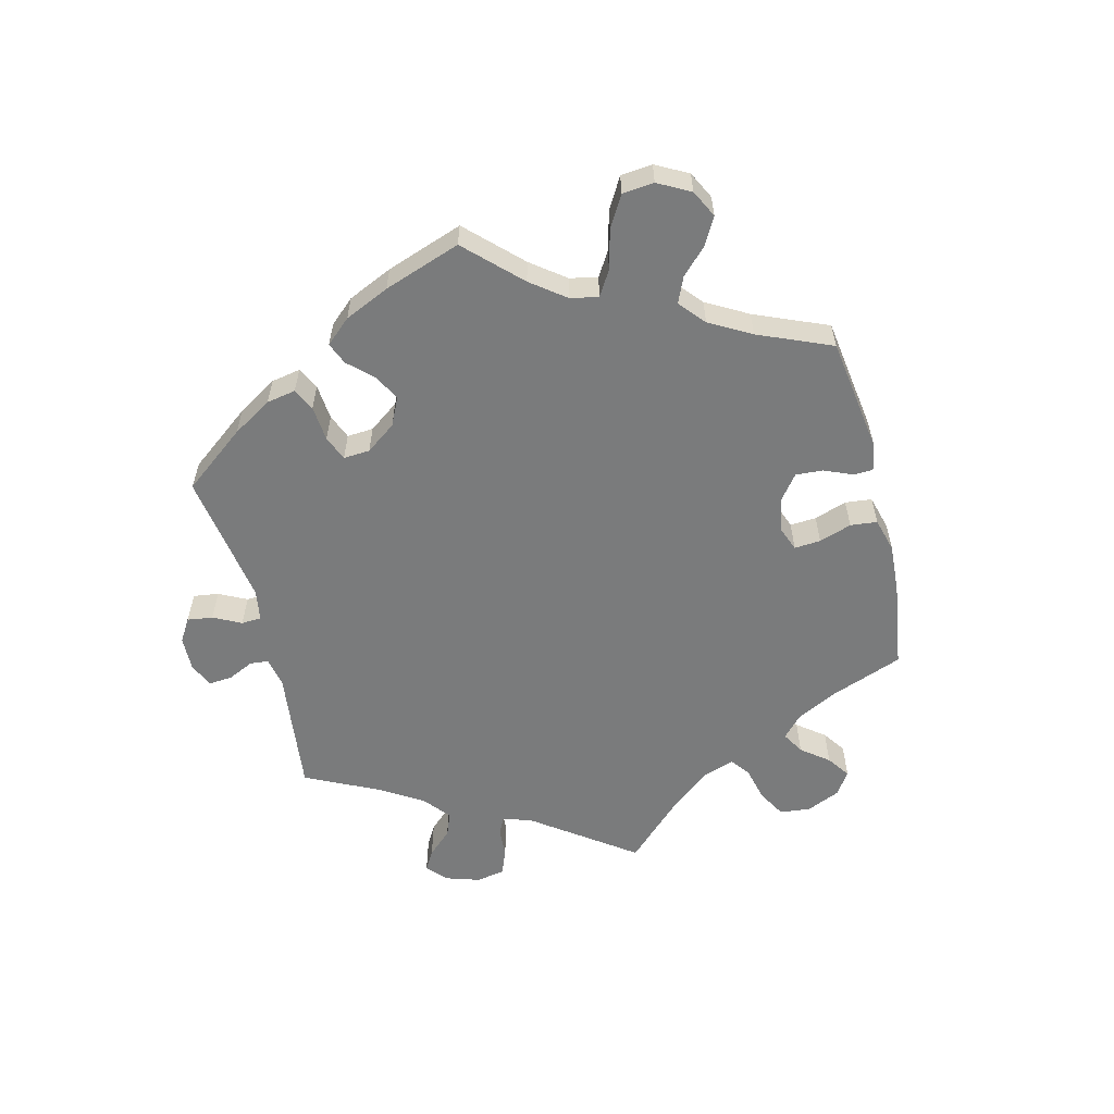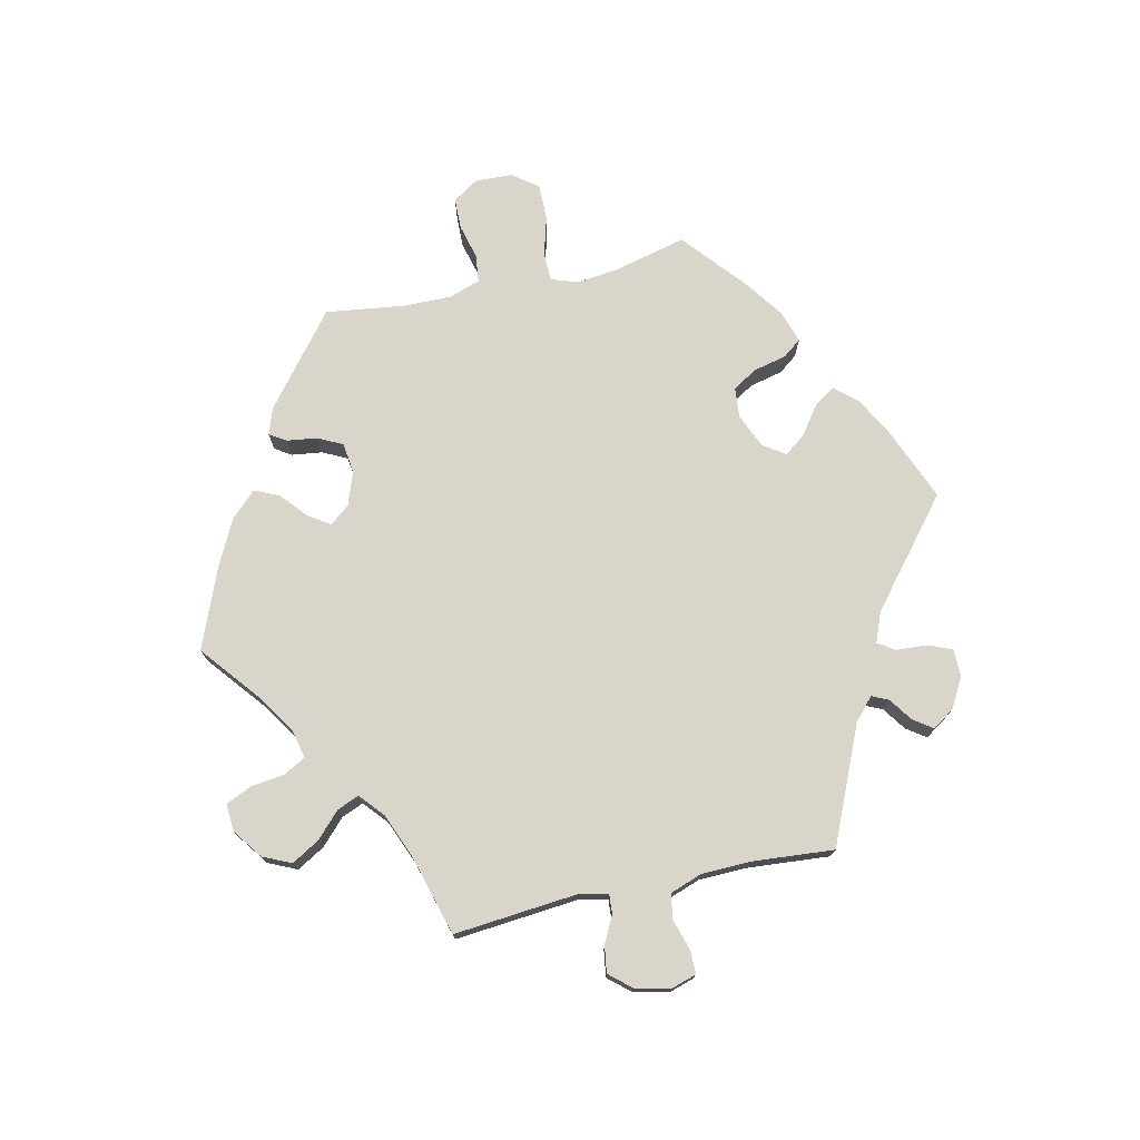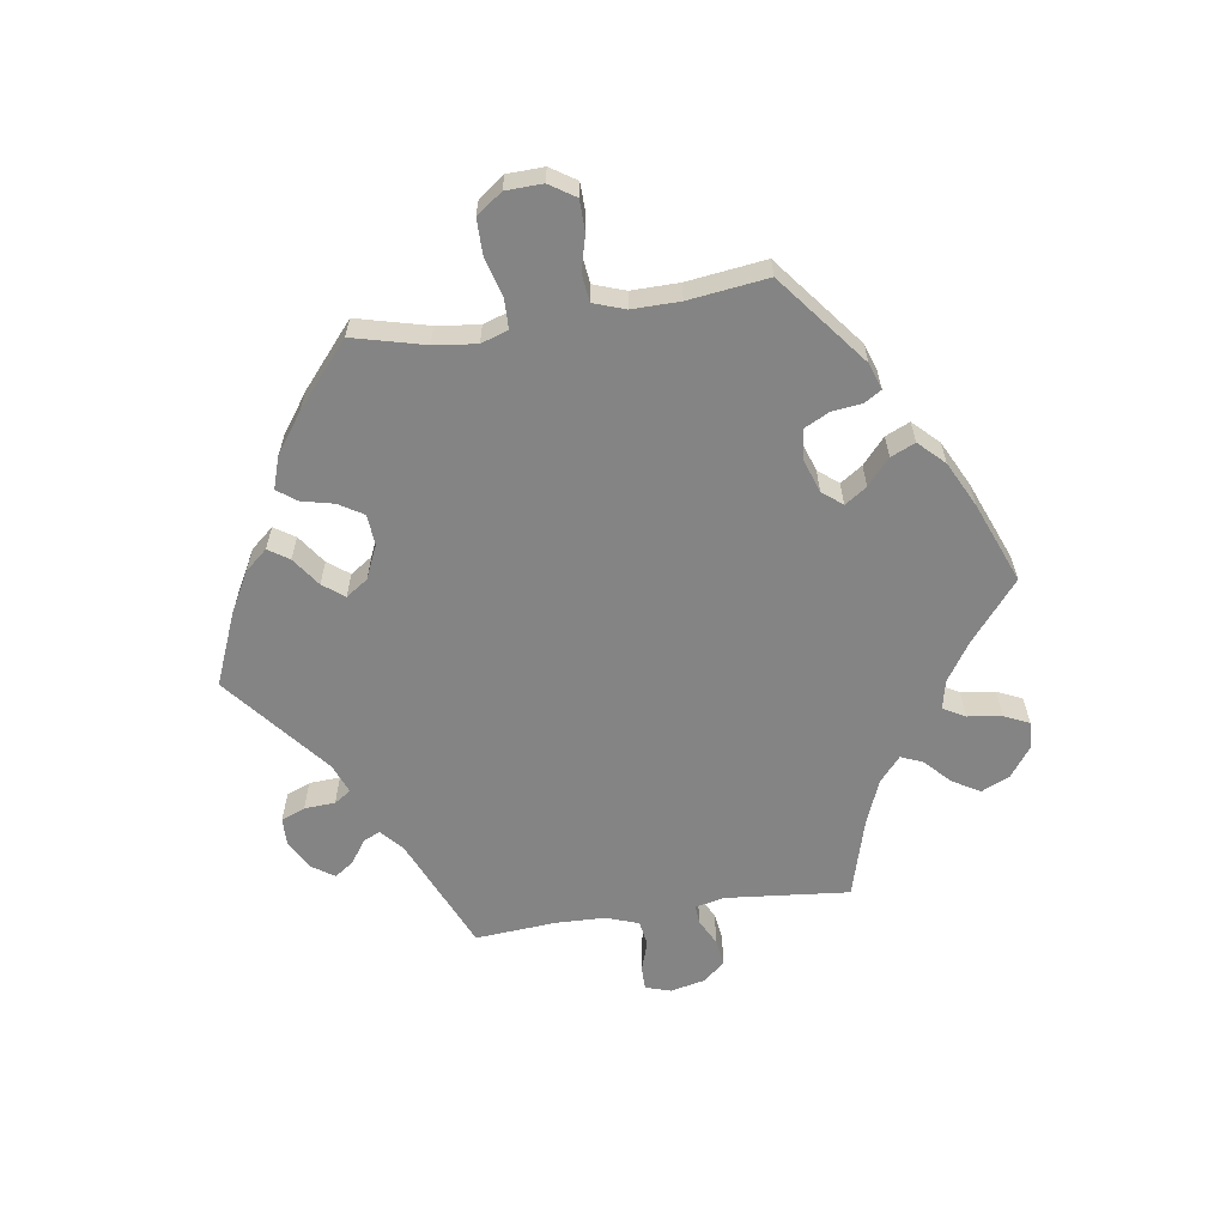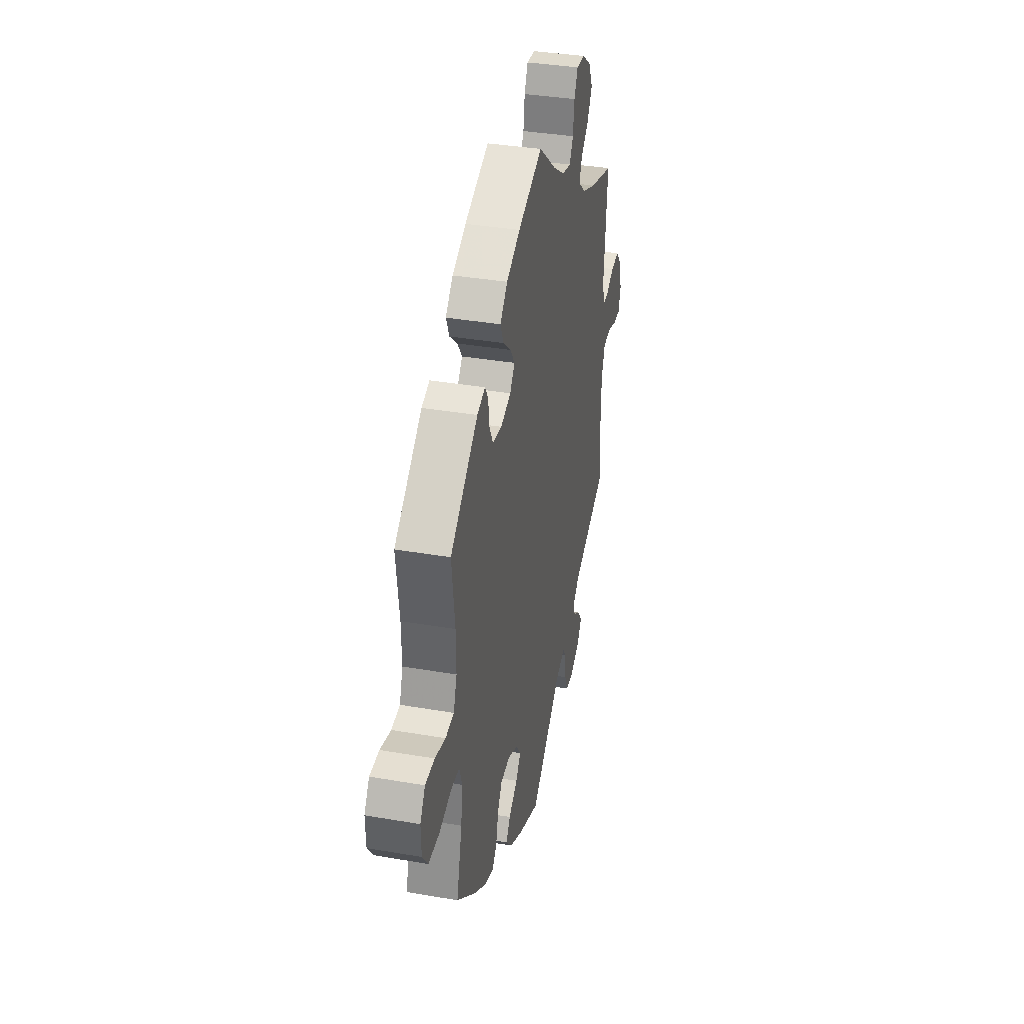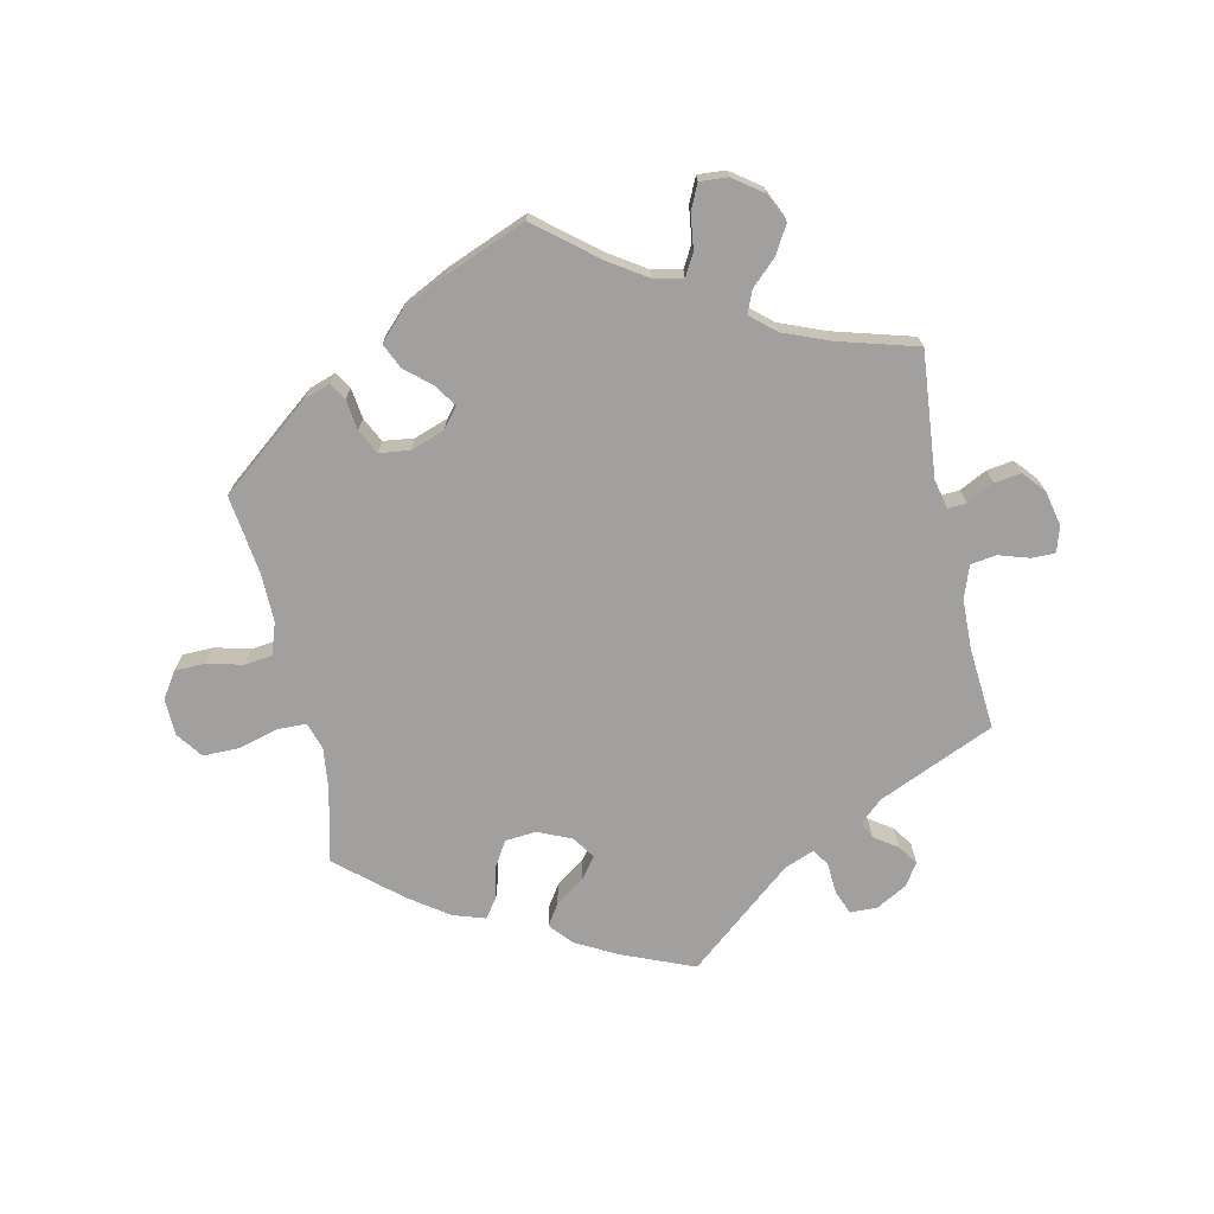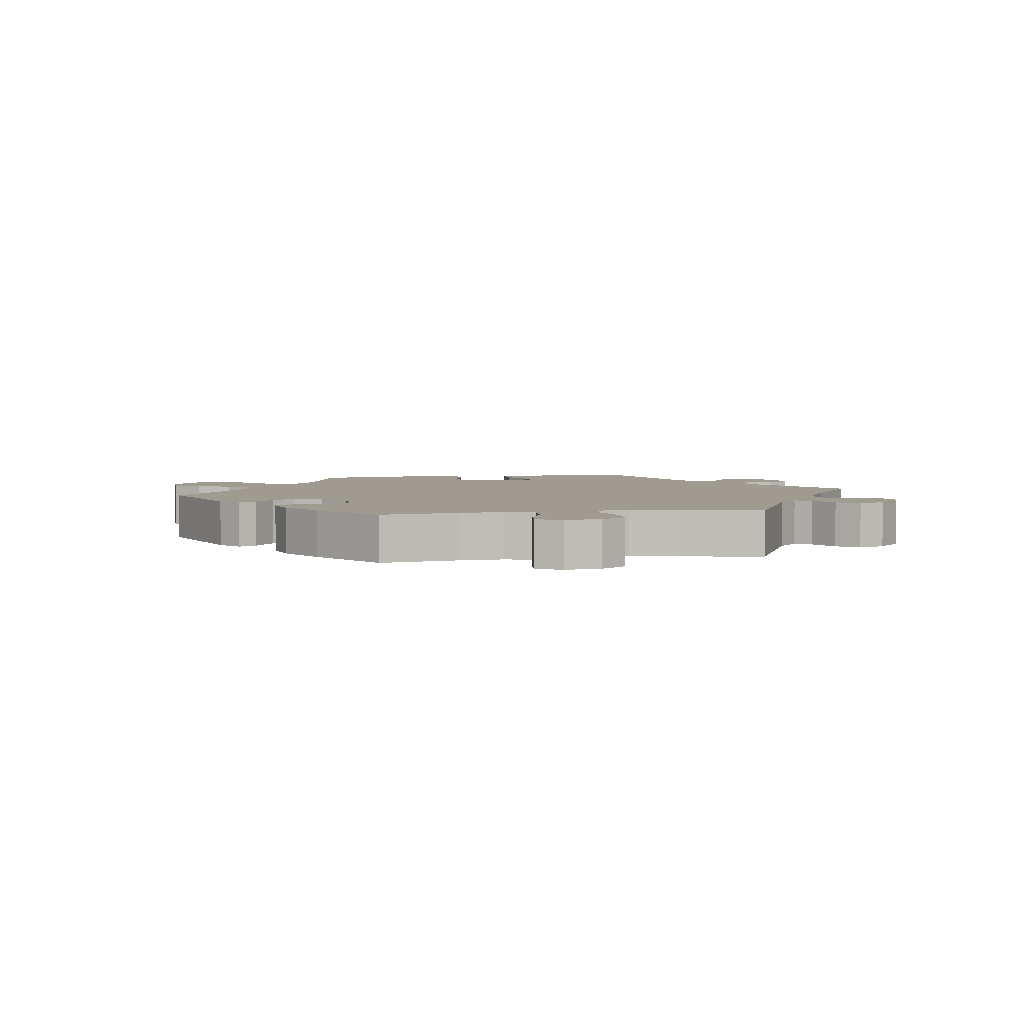
<metadata>
{"format":"obj","ext":"obj","renderer":"f3d","projection":"perspective","resolution":1024,"background":"white","views":[{"elev":-58.3,"azim":-106.2,"up":"+Y"},{"elev":74.6,"azim":77.6,"up":"+Y"},{"elev":-61.4,"azim":-81.5,"up":"+Y"},{"elev":36.3,"azim":-77.3,"up":"+Z"},{"elev":-71.8,"azim":12.3,"up":"+Y"},{"elev":4.1,"azim":20.7,"up":"+Y"}]}
</metadata>
<code>
v -0.111 0.07 -0.532
v -0.174 0.07 -0.498
v -0.204 0.07 -0.463
v -0.183 0.07 -0.431
v -0.138 0.07 -0.399
v -0.113 0.07 -0.366
v -0.136 0.07 -0.332
v -0.188 0.07 -0.309
v -0.236 0.07 -0.313
v -0.259 0.07 -0.351
v -0.271 0.07 -0.402
v -0.293 0.07 -0.431
v -0.342 0.07 -0.415
v -0.404 0.07 -0.371
v -0.5 0.07 -0.289
v -0.472 0.07 -0.178
v -0.464 0.07 -0.112
v -0.478 0.07 -0.07
v -0.523 0.07 -0.069
v -0.584 0.07 -0.086
v -0.64 0.07 -0.086
v -0.669 0.07 -0.046
v -0.671 0.07 0.011
v -0.645 0.07 0.051
v -0.597 0.07 0.052
v -0.543 0.07 0.038
v -0.5 0.07 0.043
v -0.483 0.07 0.092
v -0.484 0.07 0.166
v -0.5 0.07 0.289
v -0.359 0.07 0.401
v -0.318 0.07 0.415
v -0.302 0.07 0.389
v -0.296 0.07 0.342
v -0.277 0.07 0.304
v -0.23 0.07 0.298
v -0.178 0.07 0.316
v -0.153 0.07 0.347
v -0.176 0.07 0.381
v -0.216 0.07 0.416
v -0.233 0.07 0.454
v -0.195 0.07 0.493
v -0.125 0.07 0.528
v 0 0.07 0.578
v 0.093 0.07 0.502
v 0.151 0.07 0.464
v 0.196 0.07 0.454
v 0.215 0.07 0.488
v 0.222 0.07 0.541
v 0.24 0.07 0.58
v 0.283 0.07 0.577
v 0.328 0.07 0.544
v 0.348 0.07 0.5
v 0.323 0.07 0.457
v 0.284 0.07 0.42
v 0.27 0.07 0.386
v 0.308 0.07 0.353
v 0.378 0.07 0.325
v 0.501 0.07 0.29
v 0.483 0.07 0.099
v 0.493 0.07 0.053
v 0.522 0.07 0.055
v 0.564 0.07 0.076
v 0.605 0.07 0.082
v 0.634 0.07 0.048
v 0.646 0.07 -0.006
v 0.634 0.07 -0.045
v 0.598 0.07 -0.045
v 0.55 0.07 -0.03
v 0.511 0.07 -0.036
v 0.493 0.07 -0.086
v 0.491 0.07 -0.163
v 0.501 0.07 -0.289
v 0.322 0.07 -0.367
v 0.287 0.07 -0.398
v 0.299 0.07 -0.424
v 0.335 0.07 -0.449
v 0.356 0.07 -0.479
v 0.333 0.07 -0.513
v 0.286 0.07 -0.539
v 0.244 0.07 -0.538
v 0.229 0.07 -0.501
v 0.226 0.07 -0.453
v 0.209 0.07 -0.427
v 0.163 0.07 -0.445
v 0.001 0.07 -0.578
v -0.111 0 -0.532
v -0.174 0 -0.498
v -0.204 0 -0.463
v -0.183 0 -0.431
v -0.138 0 -0.399
v -0.113 0 -0.366
v -0.136 0 -0.332
v -0.188 0 -0.309
v -0.236 0 -0.313
v -0.259 0 -0.351
v -0.271 0 -0.402
v -0.293 0 -0.431
v -0.342 0 -0.415
v -0.404 0 -0.371
v -0.5 0 -0.289
v -0.472 0 -0.178
v -0.464 0 -0.112
v -0.478 0 -0.07
v -0.523 0 -0.069
v -0.584 0 -0.086
v -0.64 0 -0.086
v -0.669 0 -0.046
v -0.671 0 0.011
v -0.645 0 0.051
v -0.597 0 0.052
v -0.543 0 0.038
v -0.5 0 0.043
v -0.483 0 0.092
v -0.484 0 0.166
v -0.5 0 0.289
v -0.359 0 0.401
v -0.318 0 0.415
v -0.302 0 0.389
v -0.296 0 0.342
v -0.277 0 0.304
v -0.23 0 0.298
v -0.178 0 0.316
v -0.153 0 0.347
v -0.176 0 0.381
v -0.216 0 0.416
v -0.233 0 0.454
v -0.195 0 0.493
v -0.125 0 0.528
v 0 0 0.578
v 0.093 0 0.502
v 0.151 0 0.464
v 0.196 0 0.454
v 0.215 0 0.488
v 0.222 0 0.541
v 0.24 0 0.58
v 0.283 0 0.577
v 0.328 0 0.544
v 0.348 0 0.5
v 0.323 0 0.457
v 0.284 0 0.42
v 0.27 0 0.386
v 0.308 0 0.353
v 0.378 0 0.325
v 0.501 0 0.29
v 0.483 0 0.099
v 0.493 0 0.053
v 0.522 0 0.055
v 0.564 0 0.076
v 0.605 0 0.082
v 0.634 0 0.048
v 0.646 0 -0.006
v 0.634 0 -0.045
v 0.598 0 -0.045
v 0.55 0 -0.03
v 0.511 0 -0.036
v 0.493 0 -0.086
v 0.491 0 -0.163
v 0.501 0 -0.289
v 0.322 0 -0.367
v 0.287 0 -0.398
v 0.299 0 -0.424
v 0.335 0 -0.449
v 0.356 0 -0.479
v 0.333 0 -0.513
v 0.286 0 -0.539
v 0.244 0 -0.538
v 0.229 0 -0.501
v 0.226 0 -0.453
v 0.209 0 -0.427
v 0.163 0 -0.445
v 0.001 0 -0.578
f 85 86 1 2
f 84 85 2 3
f 80 81 82 83
f 80 83 84
f 79 80 84
f 76 77 78 79
f 75 76 79 84
f 74 75 84 3
f 72 73 74 3
f 66 67 68 69
f 66 69 70
f 65 66 70
f 62 63 64 65
f 61 62 65 70
f 60 61 70 71
f 58 59 60
f 57 58 60 71
f 52 53 54 55
f 52 55 56
f 51 52 56
f 48 49 50 51
f 47 48 51 56
f 46 47 56
f 45 46 56 57
f 43 44 45
f 39 40 41 42
f 38 39 42 43
f 31 32 33 34
f 29 30 31 34
f 28 29 34 35
f 27 28 35 36
f 23 24 25 26
f 23 26 27
f 22 23 27
f 19 20 21 22
f 18 19 22 27
f 17 18 27 36
f 13 14 15 16
f 10 11 12 13
f 9 10 13 16
f 8 9 16 17
f 72 3 4 5
f 72 5 6
f 71 72 6 7
f 38 43 45 57
f 37 38 57 71
f 17 36 37 71
f 7 8 17 71
f 88 87 172 171
f 89 88 171 170
f 169 168 167 166
f 170 169 166
f 170 166 165
f 165 164 163 162
f 170 165 162 161
f 89 170 161 160
f 89 160 159 158
f 155 154 153 152
f 156 155 152
f 156 152 151
f 151 150 149 148
f 156 151 148 147
f 157 156 147 146
f 146 145 144
f 157 146 144 143
f 141 140 139 138
f 142 141 138
f 142 138 137
f 137 136 135 134
f 142 137 134 133
f 142 133 132
f 143 142 132 131
f 131 130 129
f 128 127 126 125
f 129 128 125 124
f 120 119 118 117
f 120 117 116 115
f 121 120 115 114
f 122 121 114 113
f 112 111 110 109
f 113 112 109
f 113 109 108
f 108 107 106 105
f 113 108 105 104
f 122 113 104 103
f 102 101 100 99
f 99 98 97 96
f 102 99 96 95
f 103 102 95 94
f 91 90 89 158
f 92 91 158
f 93 92 158 157
f 143 131 129 124
f 157 143 124 123
f 157 123 122 103
f 157 103 94 93
f 1 87 88 2
f 2 88 89 3
f 3 89 90 4
f 4 90 91 5
f 5 91 92 6
f 6 92 93 7
f 7 93 94 8
f 8 94 95 9
f 9 95 96 10
f 10 96 97 11
f 11 97 98 12
f 12 98 99 13
f 13 99 100 14
f 14 100 101 15
f 15 101 102 16
f 16 102 103 17
f 17 103 104 18
f 18 104 105 19
f 19 105 106 20
f 20 106 107 21
f 21 107 108 22
f 22 108 109 23
f 23 109 110 24
f 24 110 111 25
f 25 111 112 26
f 26 112 113 27
f 27 113 114 28
f 28 114 115 29
f 29 115 116 30
f 30 116 117 31
f 31 117 118 32
f 32 118 119 33
f 33 119 120 34
f 34 120 121 35
f 35 121 122 36
f 36 122 123 37
f 37 123 124 38
f 38 124 125 39
f 39 125 126 40
f 40 126 127 41
f 41 127 128 42
f 42 128 129 43
f 43 129 130 44
f 44 130 131 45
f 45 131 132 46
f 46 132 133 47
f 47 133 134 48
f 48 134 135 49
f 49 135 136 50
f 50 136 137 51
f 51 137 138 52
f 52 138 139 53
f 53 139 140 54
f 54 140 141 55
f 55 141 142 56
f 56 142 143 57
f 57 143 144 58
f 58 144 145 59
f 59 145 146 60
f 60 146 147 61
f 61 147 148 62
f 62 148 149 63
f 63 149 150 64
f 64 150 151 65
f 65 151 152 66
f 66 152 153 67
f 67 153 154 68
f 68 154 155 69
f 69 155 156 70
f 70 156 157 71
f 71 157 158 72
f 72 158 159 73
f 73 159 160 74
f 74 160 161 75
f 75 161 162 76
f 76 162 163 77
f 77 163 164 78
f 78 164 165 79
f 79 165 166 80
f 80 166 167 81
f 81 167 168 82
f 82 168 169 83
f 83 169 170 84
f 84 170 171 85
f 85 171 172 86
f 86 172 87 1

</code>
